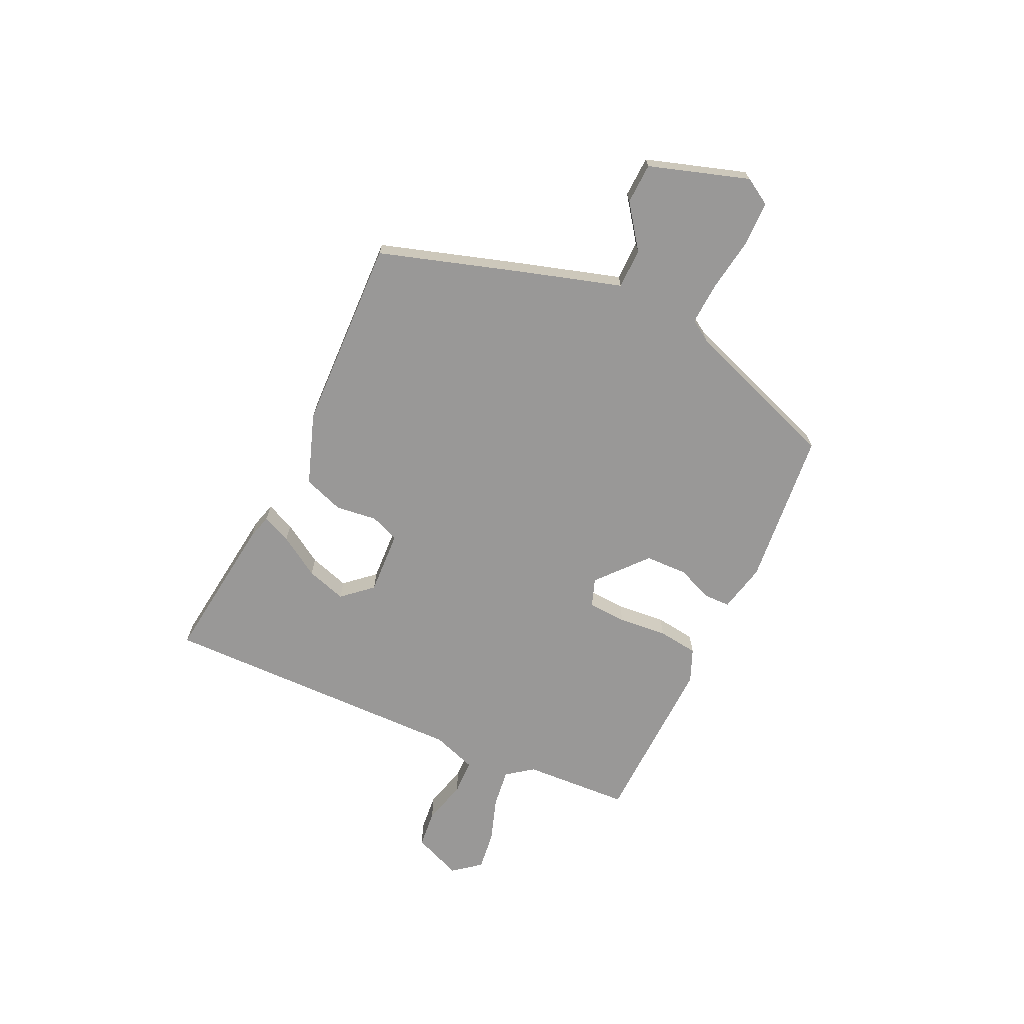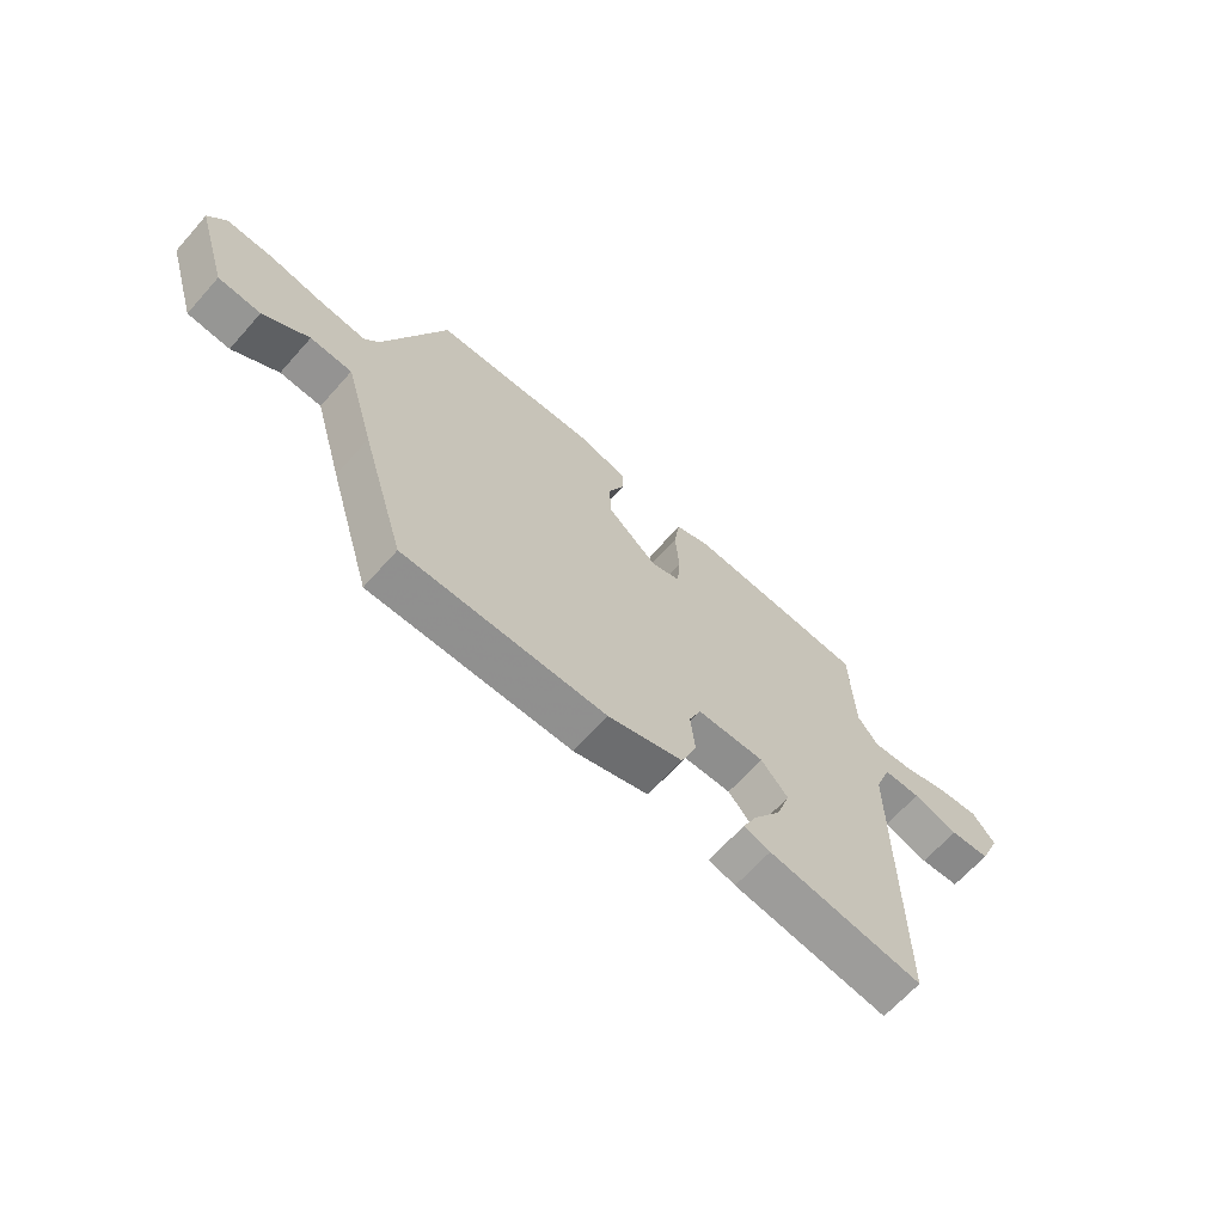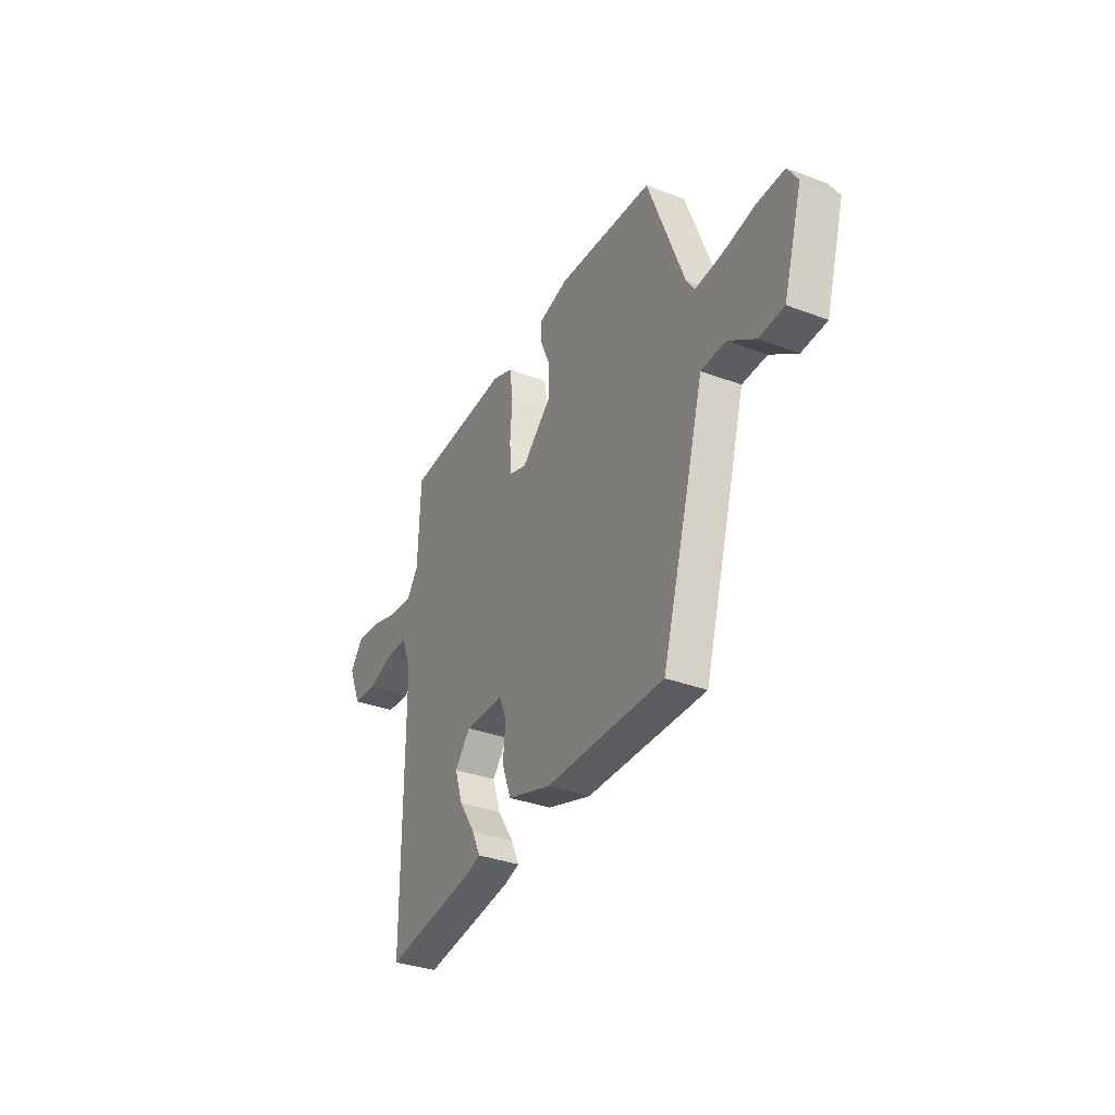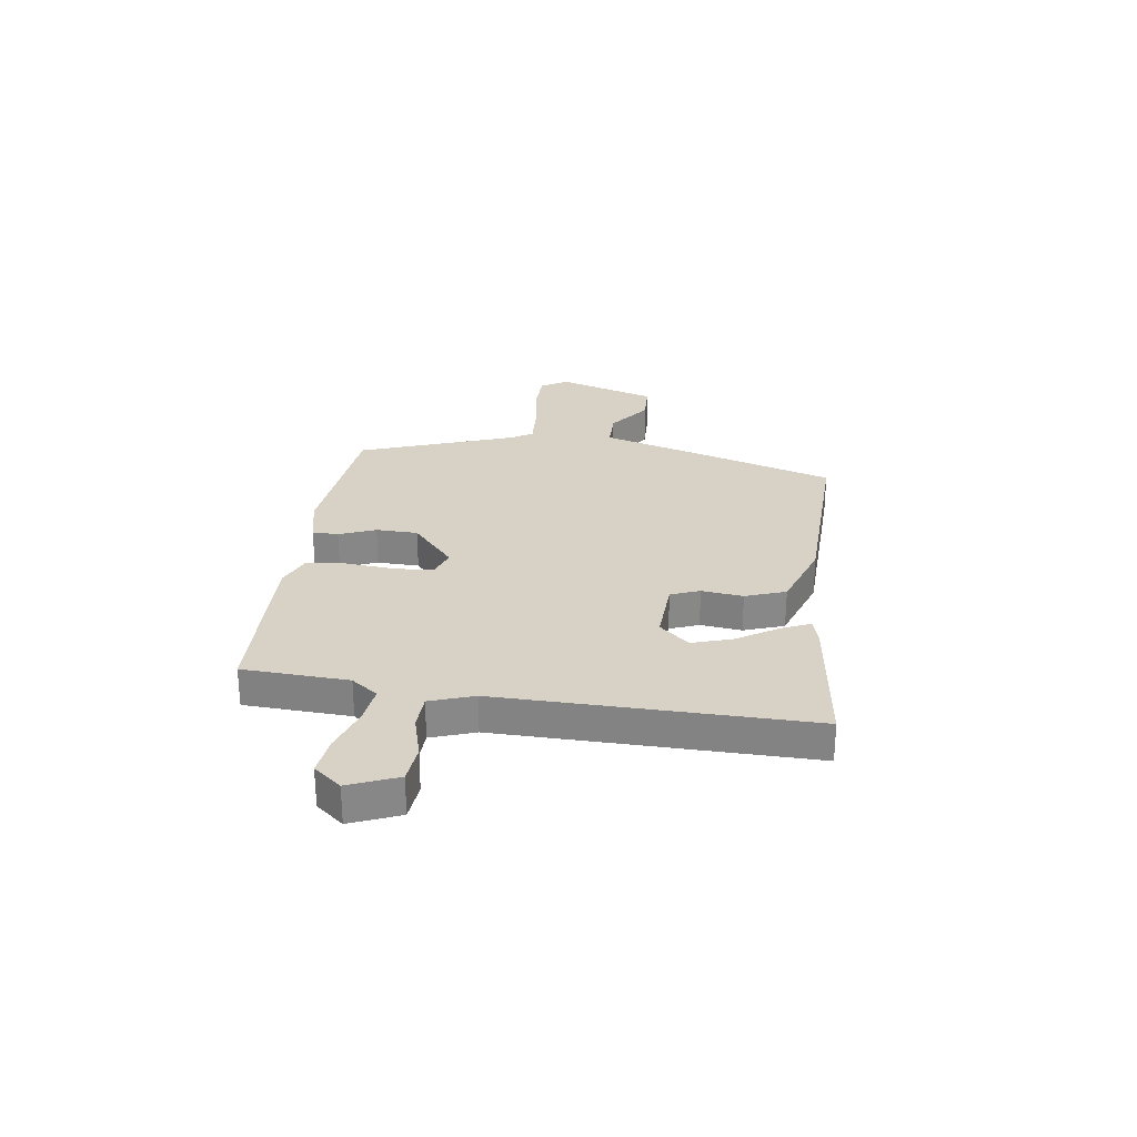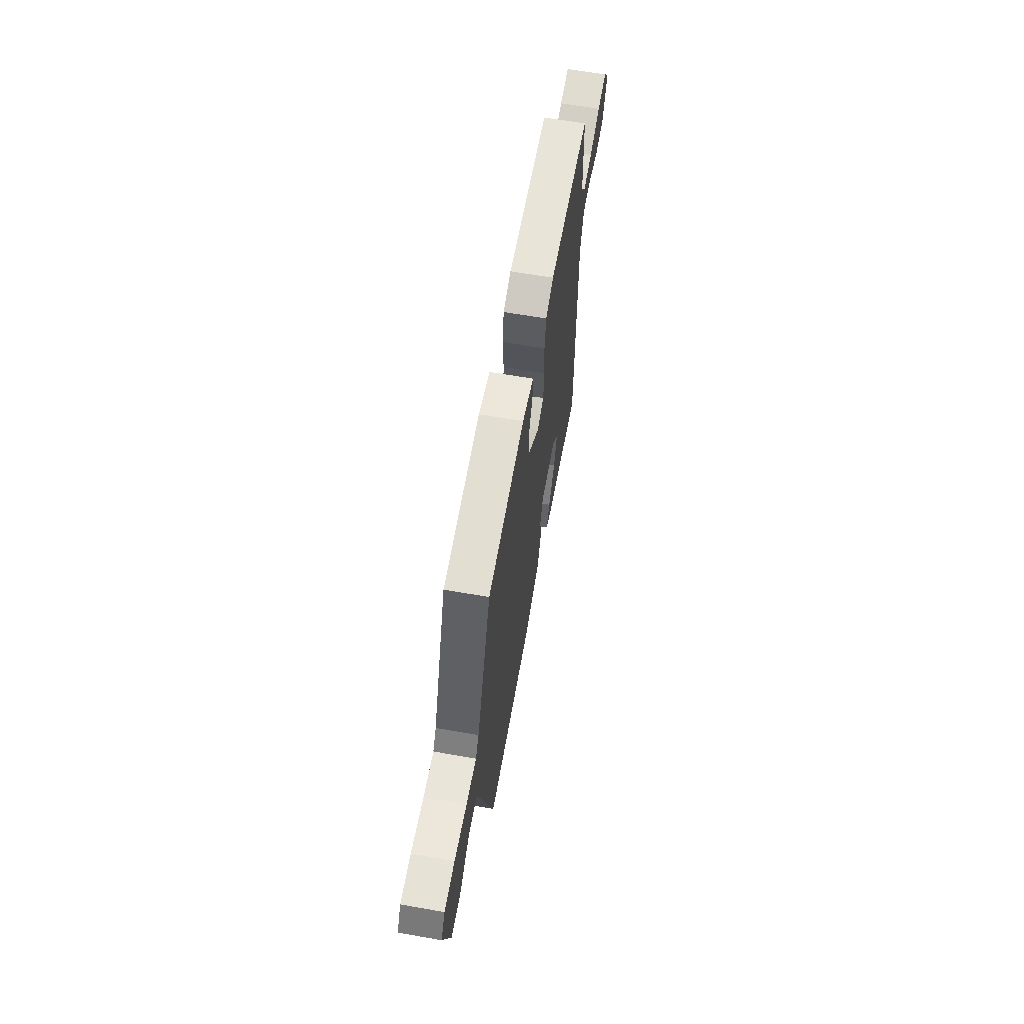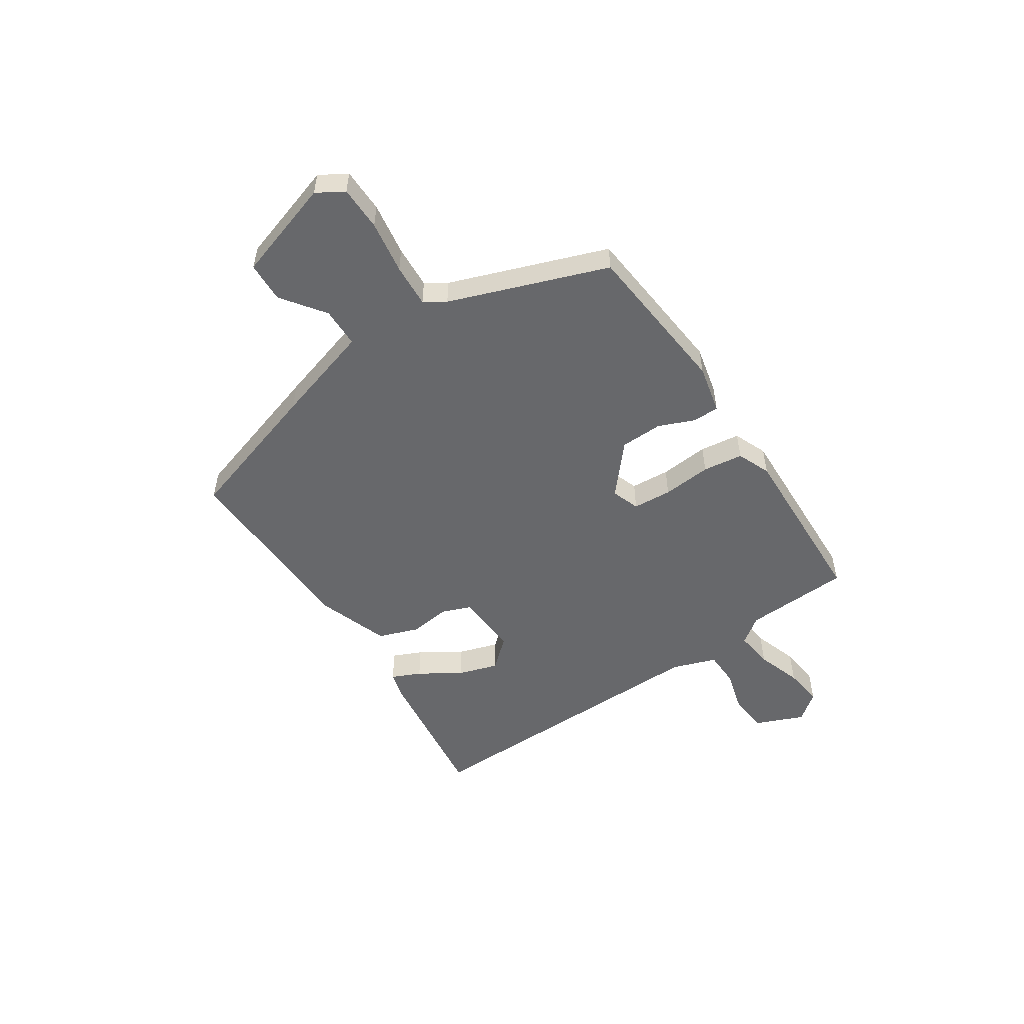
<metadata>
{"format":"obj","ext":"obj","renderer":"f3d","projection":"perspective","resolution":1024,"background":"white","views":[{"elev":-68.7,"azim":-114.1,"up":"+Y"},{"elev":-66.0,"azim":-41.7,"up":"+Z"},{"elev":-34.5,"azim":-116.9,"up":"+Z"},{"elev":27.5,"azim":98.7,"up":"+Y"},{"elev":63.1,"azim":-79.9,"up":"+Z"},{"elev":-52.5,"azim":-55.6,"up":"+Y"}]}
</metadata>
<code>
v 0.521 0.07 0.472
v 0.528 0.07 0.273
v 0.564 0.07 0.223
v 0.636 0.07 0.231
v 0.721 0.07 0.258
v 0.795 0.07 0.266
v 0.835 0.07 0.214
v 0.796 0.07 0.123
v 0.724 0.07 0.117
v 0.642 0.07 0.141
v 0.575 0.07 0.14
v 0.545 0.07 0.058
v 0.544 0.07 -0.523
v 0.267 0.07 -0.484
v 0.219 0.07 -0.47
v 0.244 0.07 -0.416
v 0.294 0.07 -0.34
v 0.319 0.07 -0.265
v 0.271 0.07 -0.209
v 0.15 0.07 -0.213
v 0.128 0.07 -0.267
v 0.136 0.07 -0.345
v 0.108 0.07 -0.42
v -0.027 0.07 -0.465
v -0.389 0.07 -0.471
v -0.469 0.07 -0.201
v -0.522 0.07 -0.015
v -0.597 0.07 -0.013
v -0.679 0.07 -0.071
v -0.755 0.07 -0.067
v -0.812 0.07 0.121
v -0.781 0.07 0.171
v -0.698 0.07 0.171
v -0.598 0.07 0.154
v -0.517 0.07 0.148
v -0.491 0.07 0.187
v -0.38 0.07 0.48
v -0.086 0.07 0.504
v 0.005 0.07 0.482
v 0.005 0.07 0.433
v -0.024 0.07 0.365
v -0.023 0.07 0.286
v 0.068 0.07 0.205
v 0.121 0.07 0.223
v 0.127 0.07 0.296
v 0.12 0.07 0.388
v 0.131 0.07 0.463
v 0.194 0.07 0.488
v 0.521 0 0.472
v 0.528 0 0.273
v 0.564 0 0.223
v 0.636 0 0.231
v 0.721 0 0.258
v 0.795 0 0.266
v 0.835 0 0.214
v 0.796 0 0.123
v 0.724 0 0.117
v 0.642 0 0.141
v 0.575 0 0.14
v 0.545 0 0.058
v 0.544 0 -0.523
v 0.267 0 -0.484
v 0.219 0 -0.47
v 0.244 0 -0.416
v 0.294 0 -0.34
v 0.319 0 -0.265
v 0.271 0 -0.209
v 0.15 0 -0.213
v 0.128 0 -0.267
v 0.136 0 -0.345
v 0.108 0 -0.42
v -0.027 0 -0.465
v -0.389 0 -0.471
v -0.469 0 -0.201
v -0.522 0 -0.015
v -0.597 0 -0.013
v -0.679 0 -0.071
v -0.755 0 -0.067
v -0.812 0 0.121
v -0.781 0 0.171
v -0.698 0 0.171
v -0.598 0 0.154
v -0.517 0 0.148
v -0.491 0 0.187
v -0.38 0 0.48
v -0.086 0 0.504
v 0.005 0 0.482
v 0.005 0 0.433
v -0.024 0 0.365
v -0.023 0 0.286
v 0.068 0 0.205
v 0.121 0 0.223
v 0.127 0 0.296
v 0.12 0 0.388
v 0.131 0 0.463
v 0.194 0 0.488
f 48 1 2
f 47 48 2
f 46 47 2
f 45 46 2
f 44 45 2 3
f 43 44 3
f 39 40 41
f 38 39 41
f 37 38 41
f 36 37 41
f 35 36 41 42
f 32 33 34
f 31 32 34
f 30 31 34
f 29 30 34
f 28 29 34
f 27 28 34 35
f 35 42 43
f 27 35 43
f 26 27 43
f 25 26 43
f 24 25 43
f 23 24 43
f 22 23 43
f 21 22 43
f 15 16 17
f 14 15 17
f 13 14 17
f 12 13 17 18
f 11 12 18 19
f 8 9 10
f 7 8 10
f 6 7 10
f 5 6 10
f 4 5 10
f 3 4 10 11
f 11 19 20
f 3 11 20
f 43 3 20
f 20 21 43
f 50 49 96
f 50 96 95
f 50 95 94
f 50 94 93
f 51 50 93 92
f 51 92 91
f 89 88 87
f 89 87 86
f 89 86 85
f 89 85 84
f 90 89 84 83
f 82 81 80
f 82 80 79
f 82 79 78
f 82 78 77
f 82 77 76
f 83 82 76 75
f 91 90 83
f 91 83 75
f 91 75 74
f 91 74 73
f 91 73 72
f 91 72 71
f 91 71 70
f 91 70 69
f 65 64 63
f 65 63 62
f 65 62 61
f 66 65 61 60
f 67 66 60 59
f 58 57 56
f 58 56 55
f 58 55 54
f 58 54 53
f 58 53 52
f 59 58 52 51
f 68 67 59
f 68 59 51
f 68 51 91
f 91 69 68
f 1 49 50 2
f 2 50 51 3
f 3 51 52 4
f 4 52 53 5
f 5 53 54 6
f 6 54 55 7
f 7 55 56 8
f 8 56 57 9
f 9 57 58 10
f 10 58 59 11
f 11 59 60 12
f 12 60 61 13
f 13 61 62 14
f 14 62 63 15
f 15 63 64 16
f 16 64 65 17
f 17 65 66 18
f 18 66 67 19
f 19 67 68 20
f 20 68 69 21
f 21 69 70 22
f 22 70 71 23
f 23 71 72 24
f 24 72 73 25
f 25 73 74 26
f 26 74 75 27
f 27 75 76 28
f 28 76 77 29
f 29 77 78 30
f 30 78 79 31
f 31 79 80 32
f 32 80 81 33
f 33 81 82 34
f 34 82 83 35
f 35 83 84 36
f 36 84 85 37
f 37 85 86 38
f 38 86 87 39
f 39 87 88 40
f 40 88 89 41
f 41 89 90 42
f 42 90 91 43
f 43 91 92 44
f 44 92 93 45
f 45 93 94 46
f 46 94 95 47
f 47 95 96 48
f 48 96 49 1

</code>
